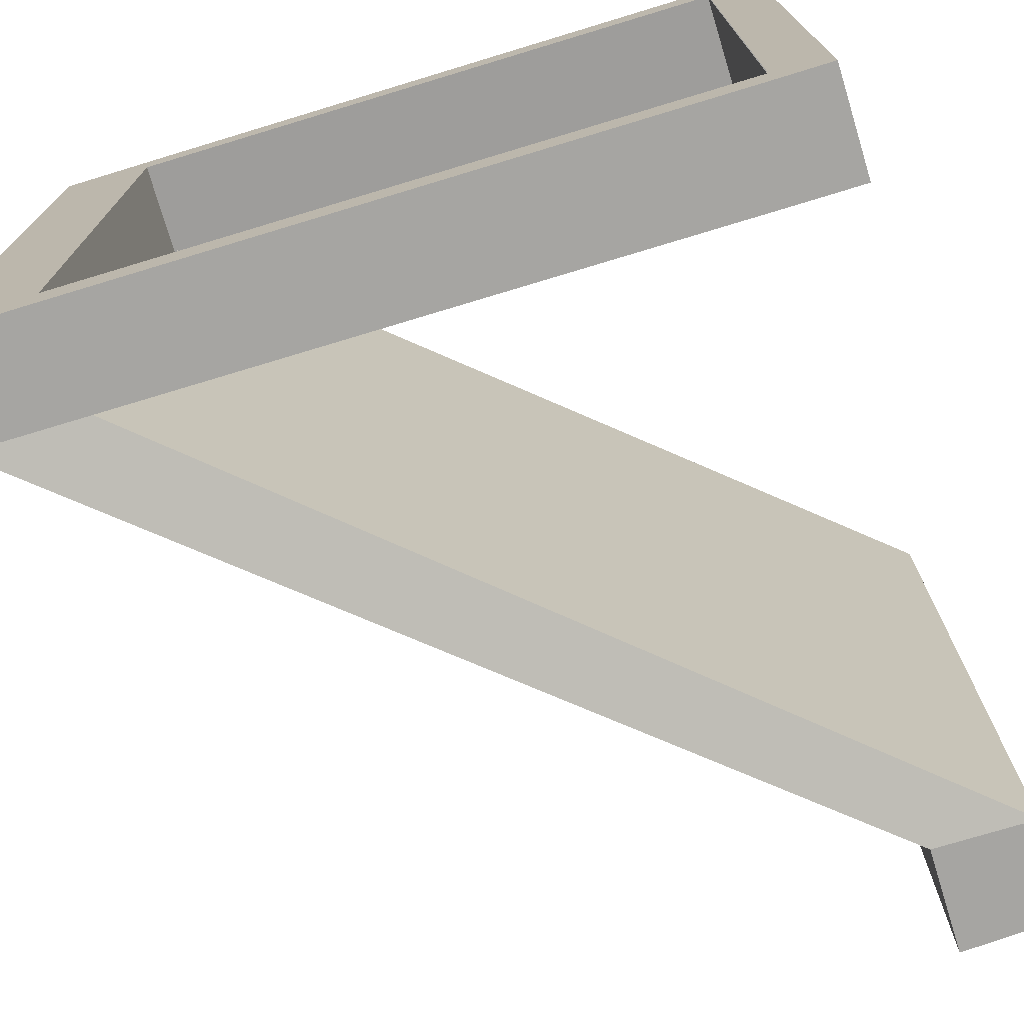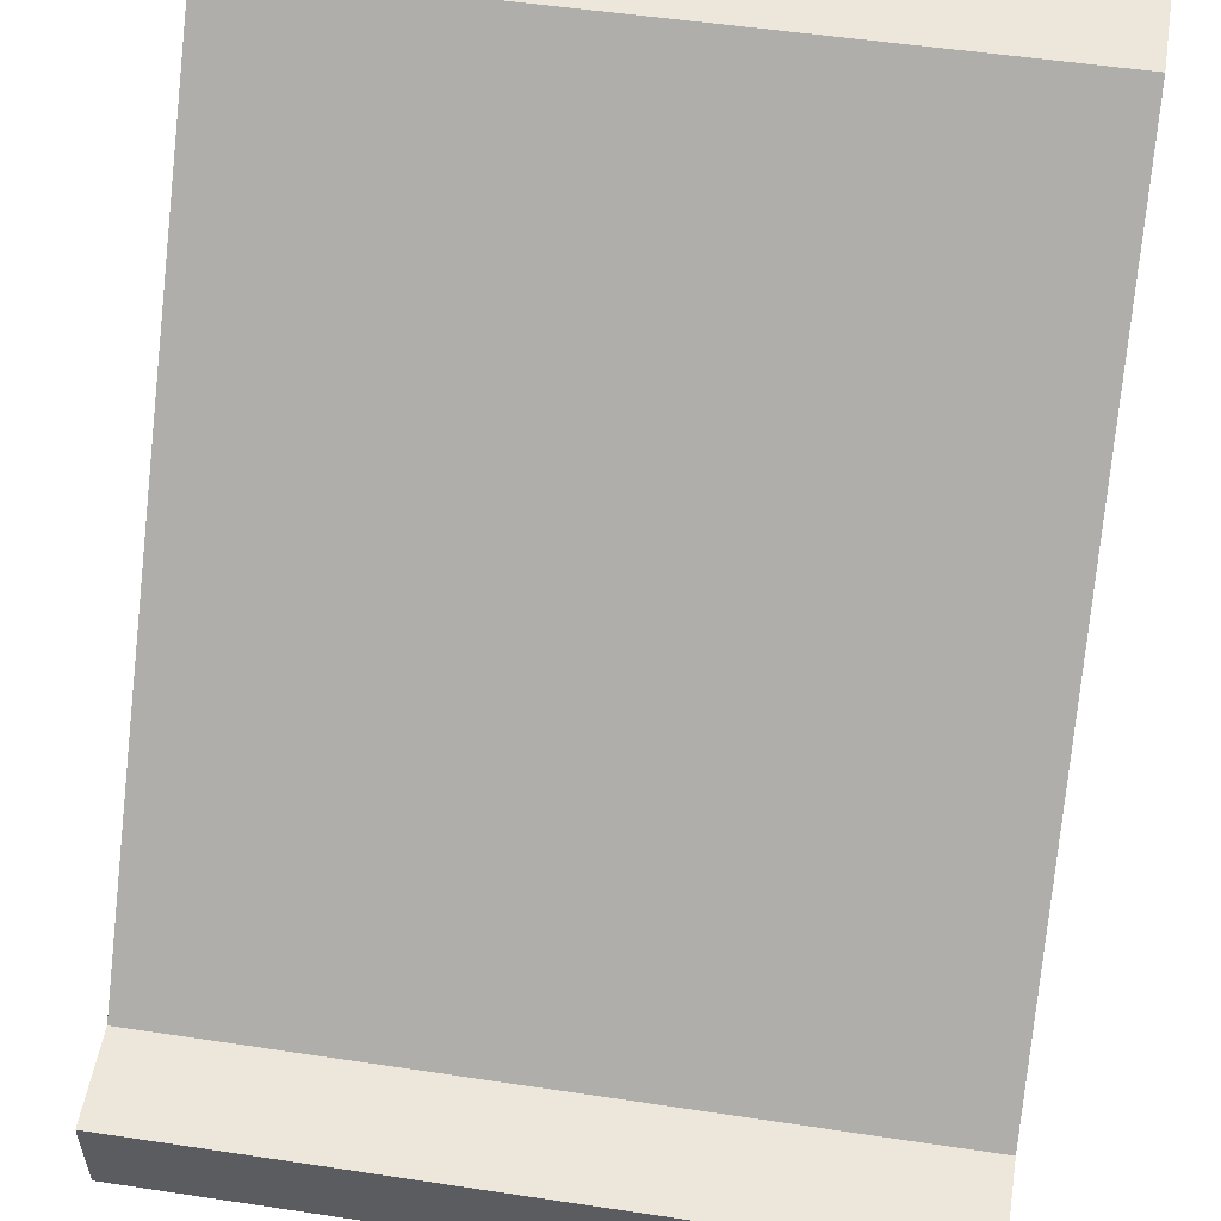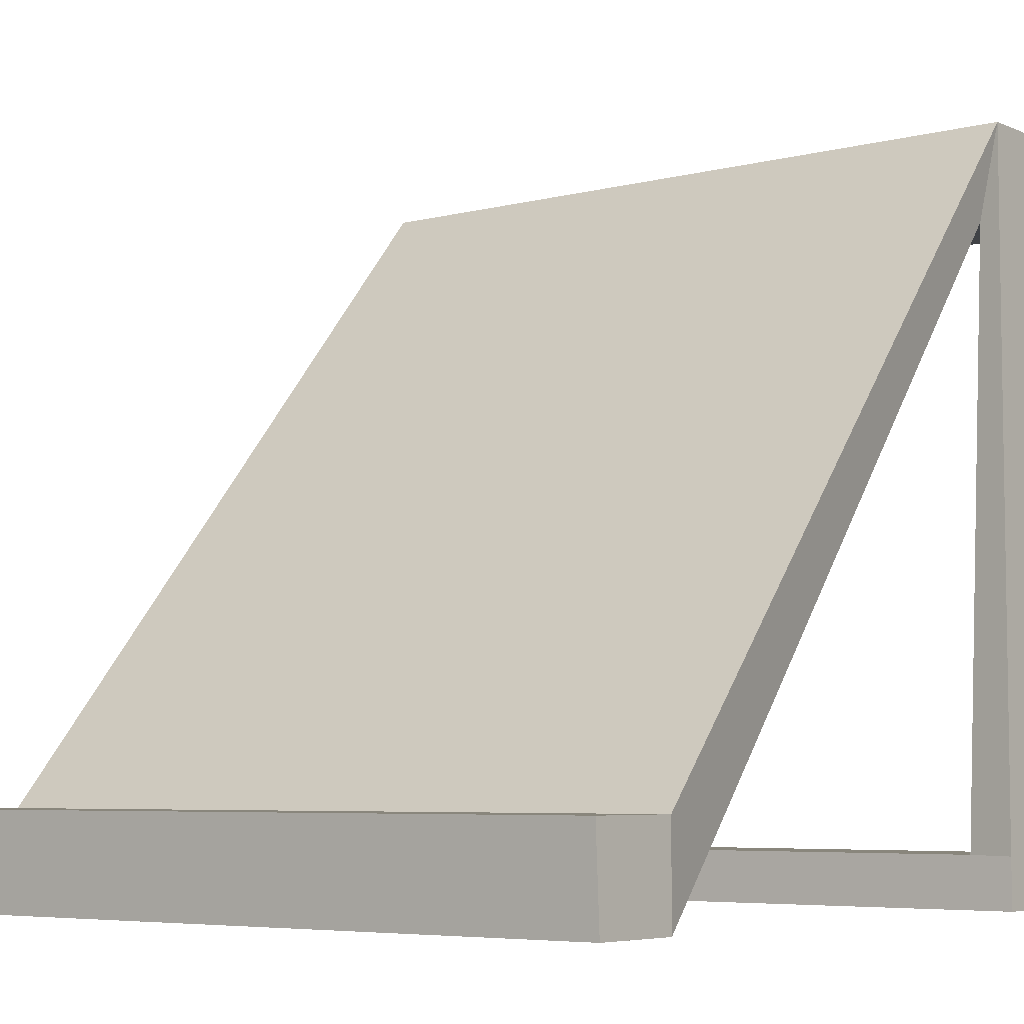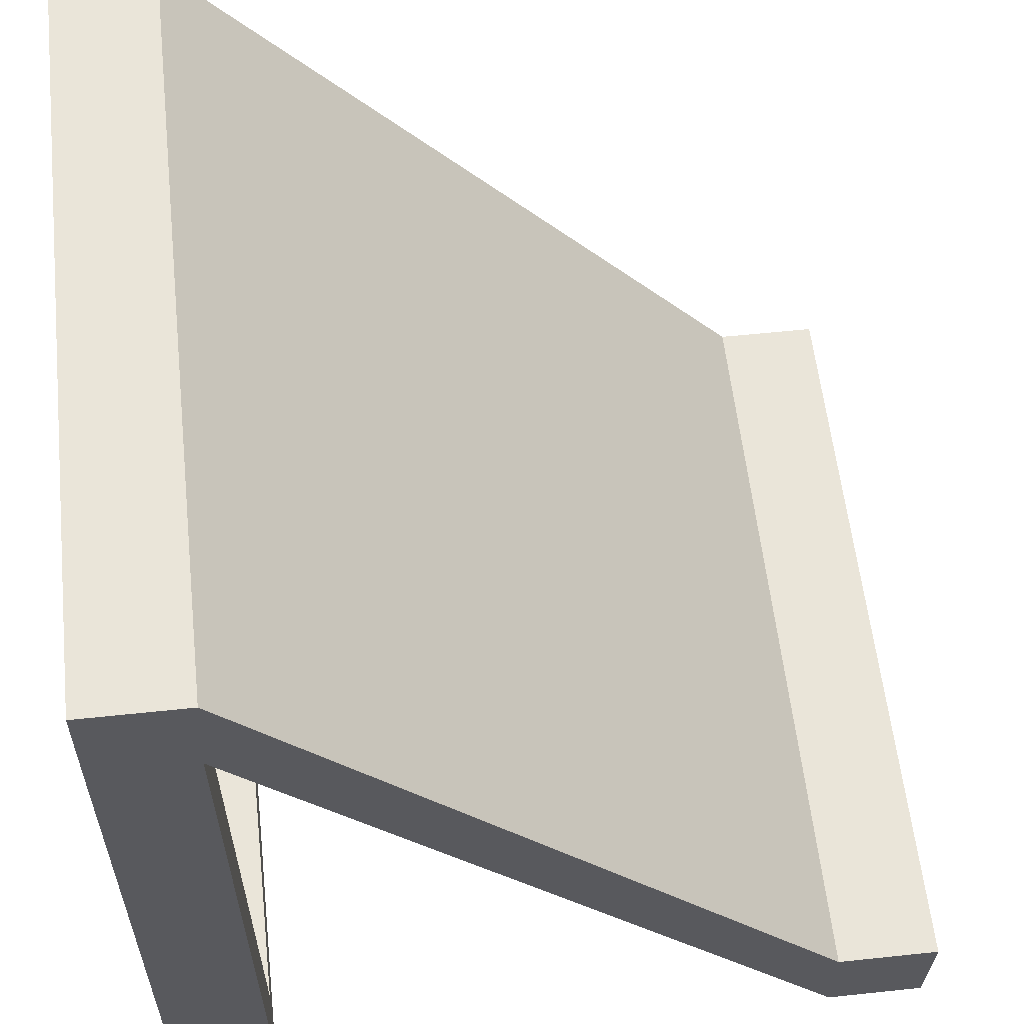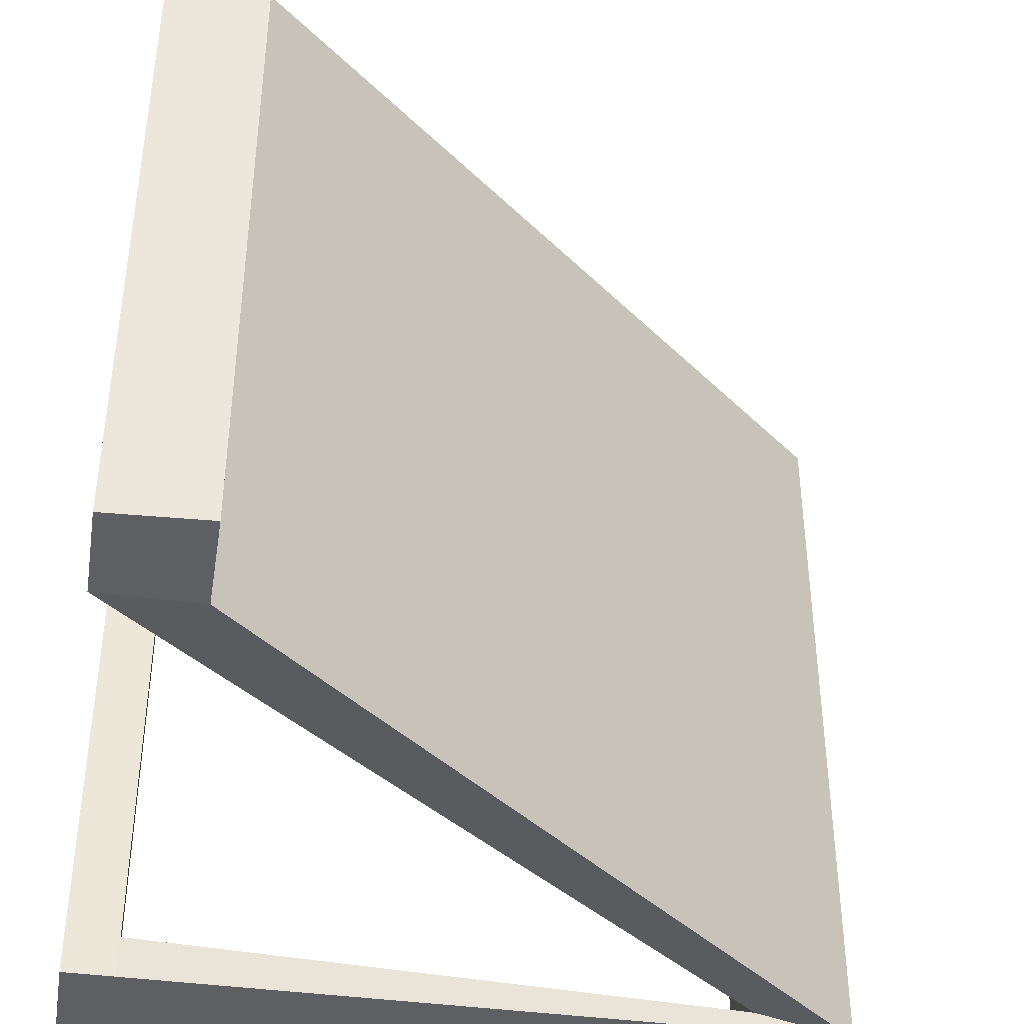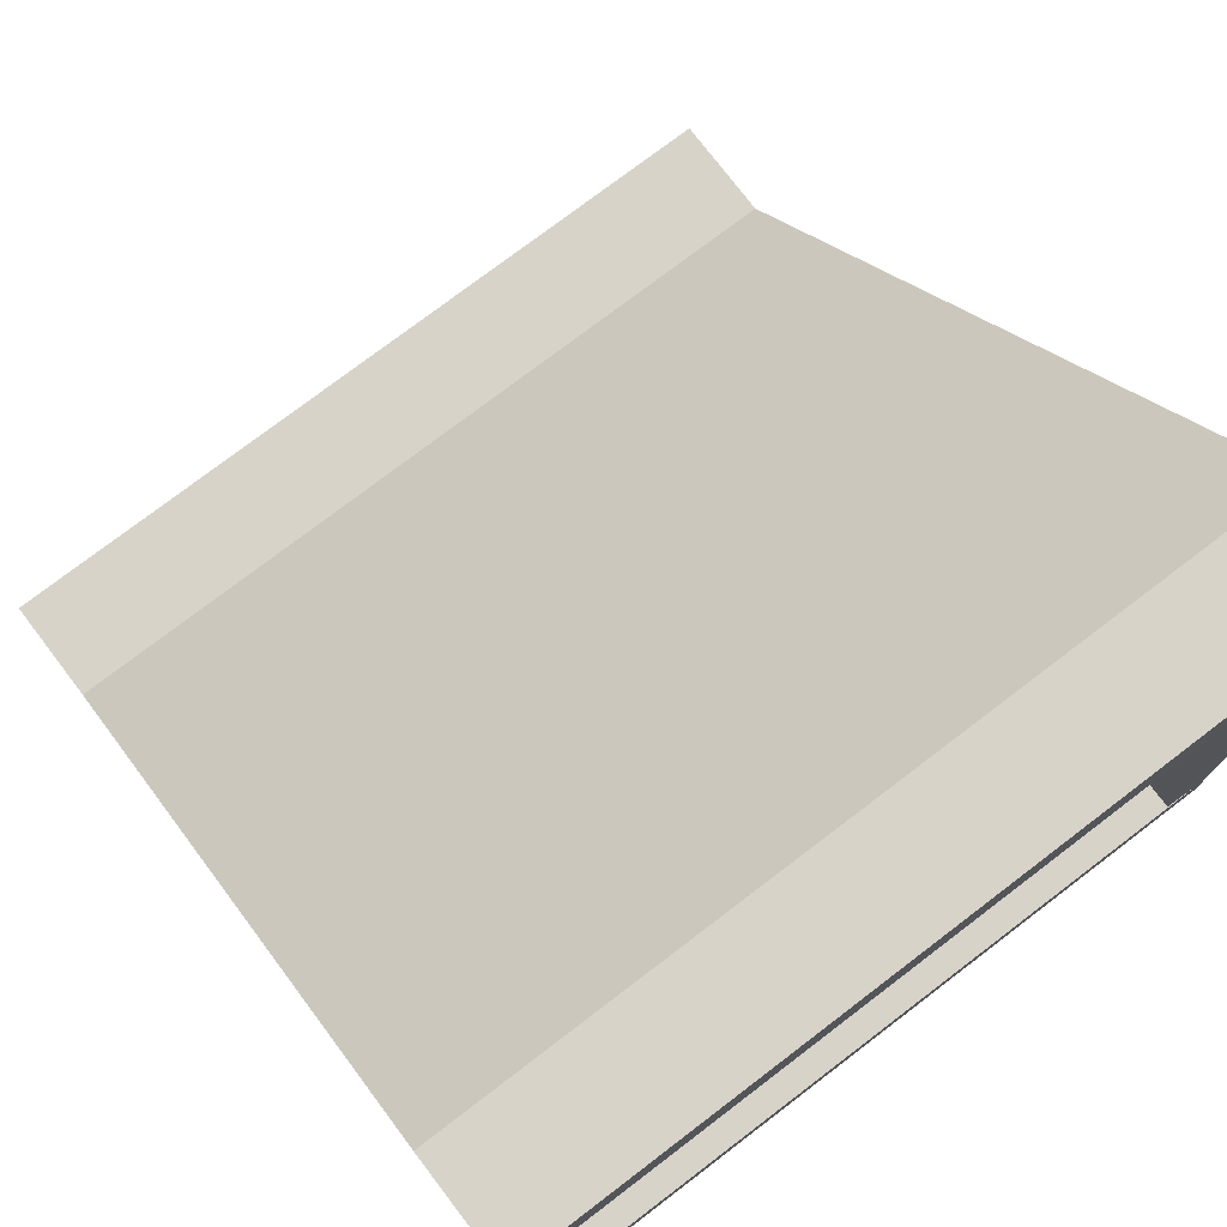
<metadata>
{"format":"obj","ext":"obj","renderer":"f3d","projection":"perspective","resolution":1024,"background":"white","views":[{"elev":-73.8,"azim":-73.0,"up":"+Z"},{"elev":51.4,"azim":99.3,"up":"+Y"},{"elev":-5.8,"azim":128.1,"up":"+Y"},{"elev":58.4,"azim":-6.3,"up":"+Y"},{"elev":-41.2,"azim":80.7,"up":"+Z"},{"elev":76.3,"azim":-127.3,"up":"+Y"}]}
</metadata>
<code>
o Cube_Cube.001
v -1 1 1
v -1 1 -1
v 1 -1 1
v 1 -1 -1
v 0.75 -0.75 -1
v 0.75 -0.75 1
v -0.75 0.75 1
v -1 0.75 1
v 1.013 -0.7503 -1
v 1.013 -0.7503 1
v -0.737 0.9997 1
v -0.737 0.9997 -1
v 0.75 -1 -1
v 0.75 -1 1
v -1 0.75 -1
v -0.9963 -1.005 0.9985
v 0.75 -1 0.875
v 0.75 -1 -0.875
v -1 0.75 1
v -1 0.75 -0.875
v -0.7334 -1.006 -1.002
v -0.7334 -1.006 0.9985
v -1 0.75 0.875
v -0.9963 -1.005 -1.002
v -0.9963 -1.005 0.9985
v -0.7332 -0.8695 -1.002
v -0.7332 -0.8695 0.9985
v -0.9962 -0.8692 -1.002
v -0.9962 -0.8692 0.9985
v -1 0.75 -1
v -0.7332 -0.8695 -1.002
v -0.9962 -0.8692 -1.002
v -0.7334 -0.8671 -0.8878
v -0.9963 -0.8667 -0.8878
v -0.7312 -0.8684 0.8841
v -0.9941 -0.868 0.8841
v -0.754 0.7493 -0.9366
v -0.7437 0.7593 0.9056
f 4 9 10 3
f 11 12 2 1
f 8 1 2 15 20 23
f 14 17 18 13 4 3
f 22 21 26 27
f 4 13 5 9
f 3 10 6 14
f 8 7 11 1
f 12 31 32 30 2
f 36 29 27 35
f 24 25 29 28
f 21 24 28 26
f 20 37 38 23
f 34 33 31 32
f 35 33 34 36
f 34 33 37 20
f 34 20 30 32
f 29 25 22 27
f 23 38 35 36
f 36 29 19 23
f 25 24 21 22
f 29 27 7 19
f 27 35 38 7
f 12 37 33 31
f 13 37 12 5
f 11 7 14 6
f 11 6 5 12
f 9 5 6 10
f 13 14 7 37
l 8 19
l 25 16
l 16 19
l 19 25
l 15 24
l 28 32
l 31 26
l 15 30

</code>
